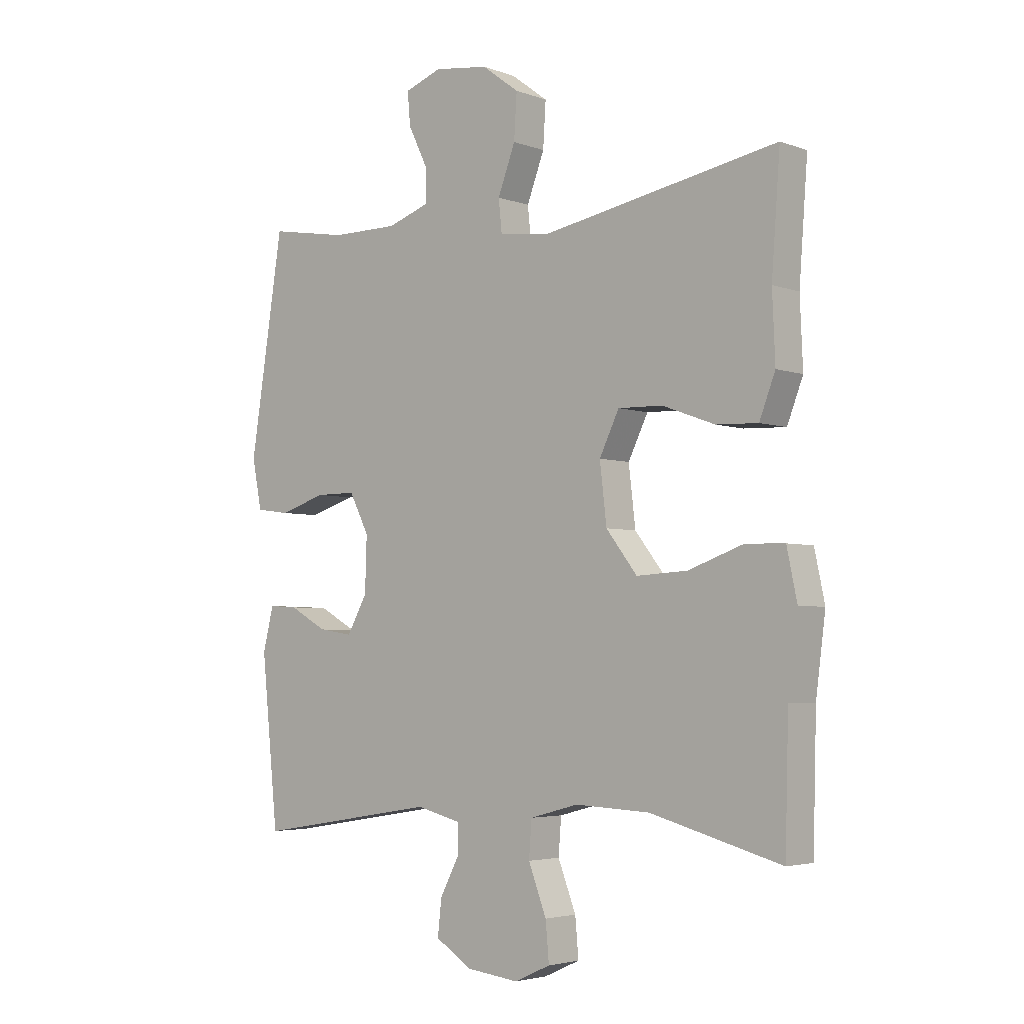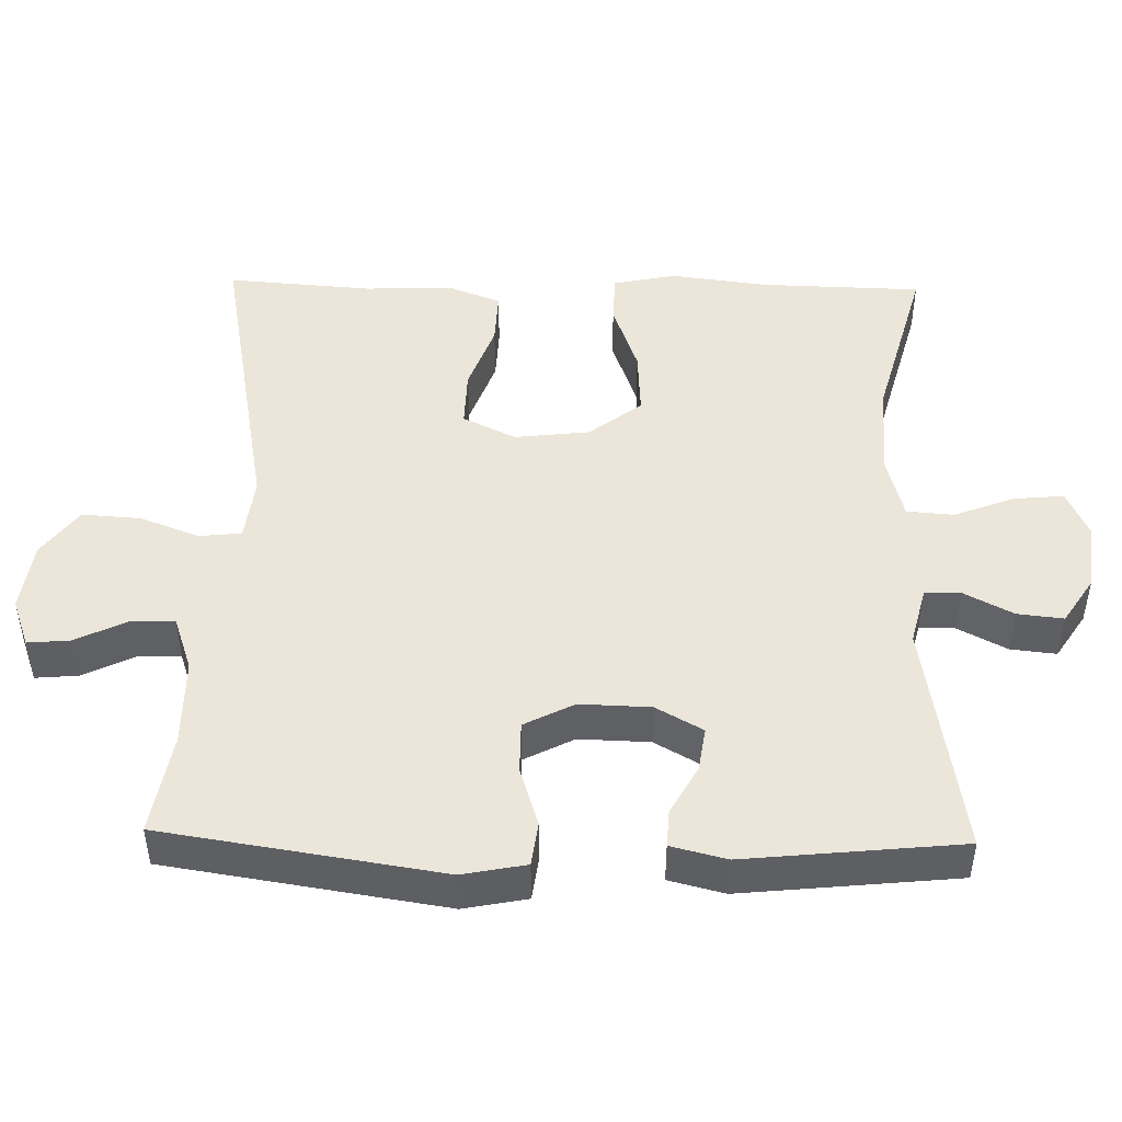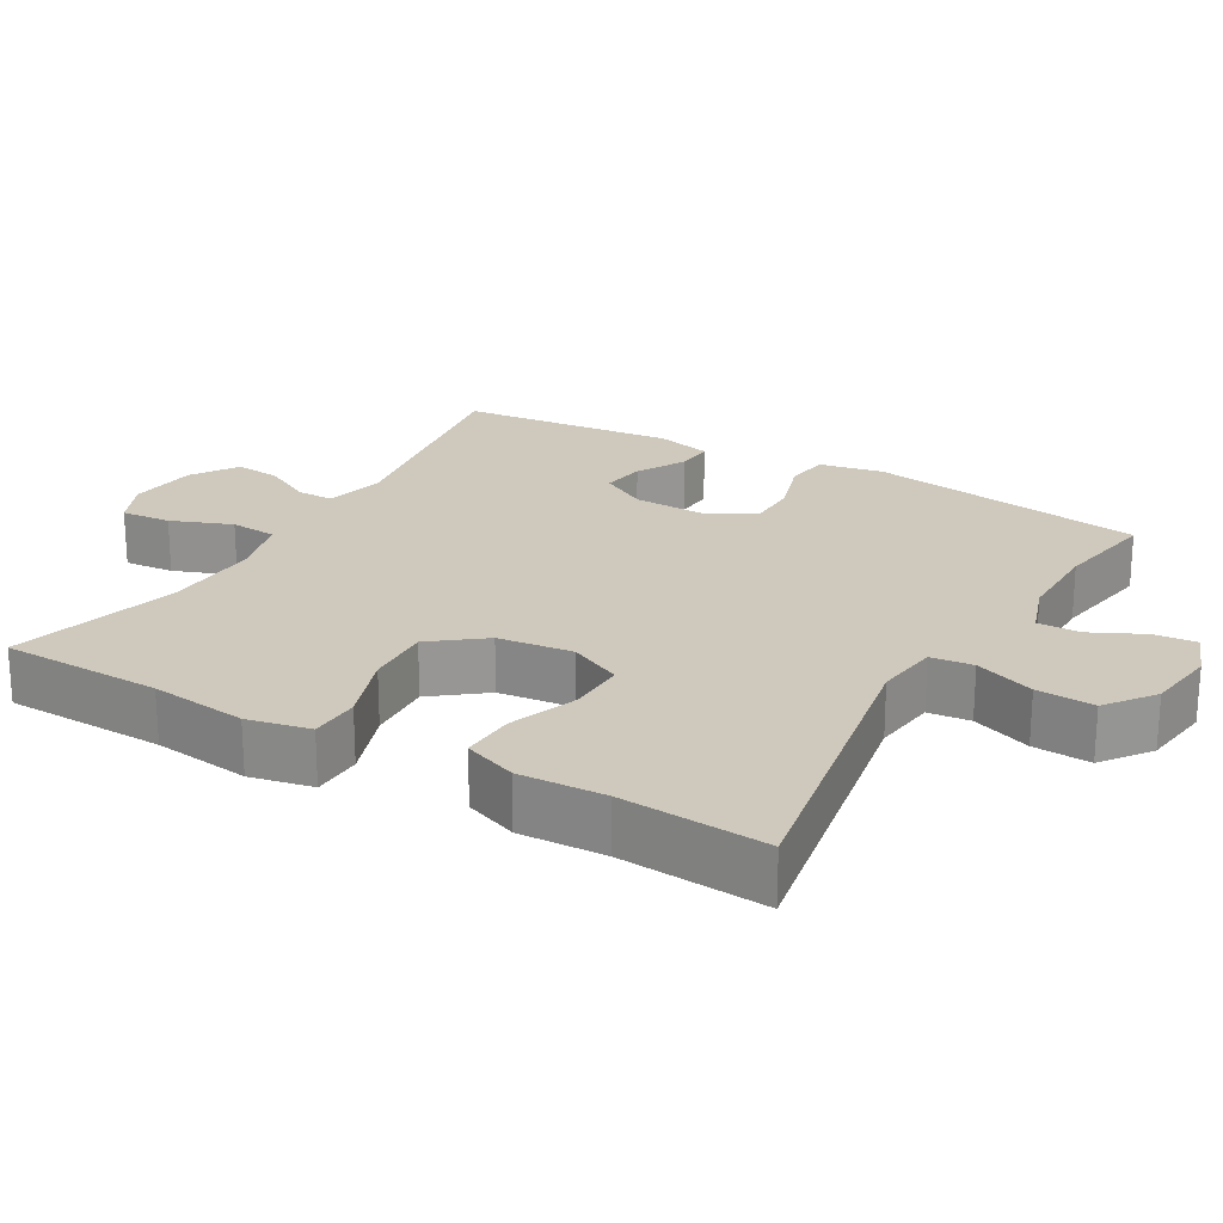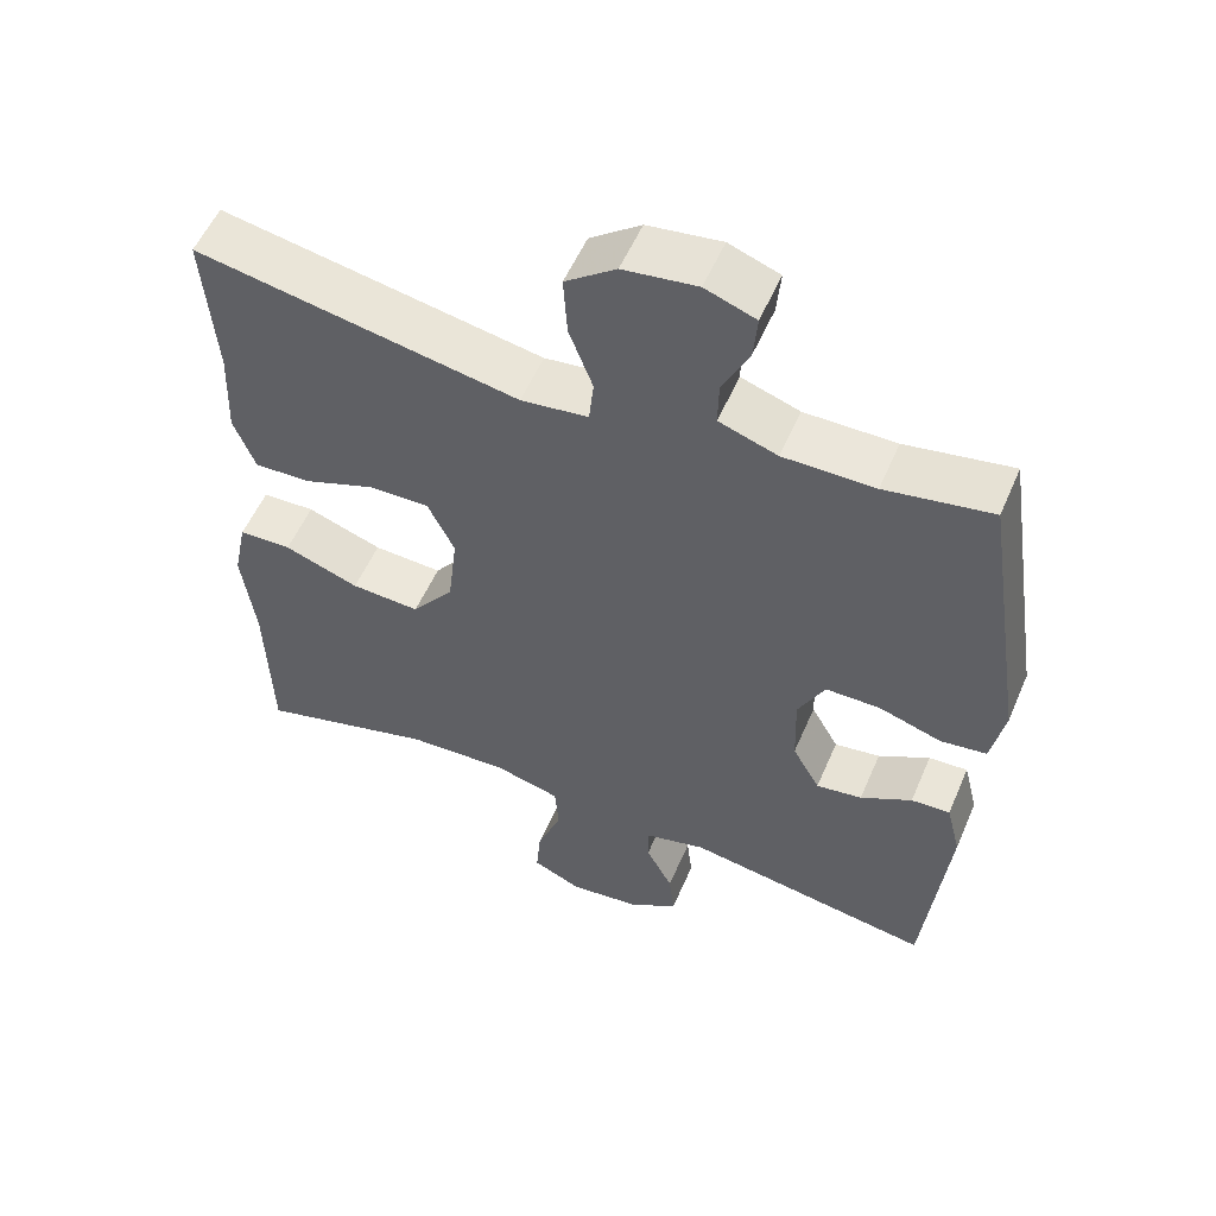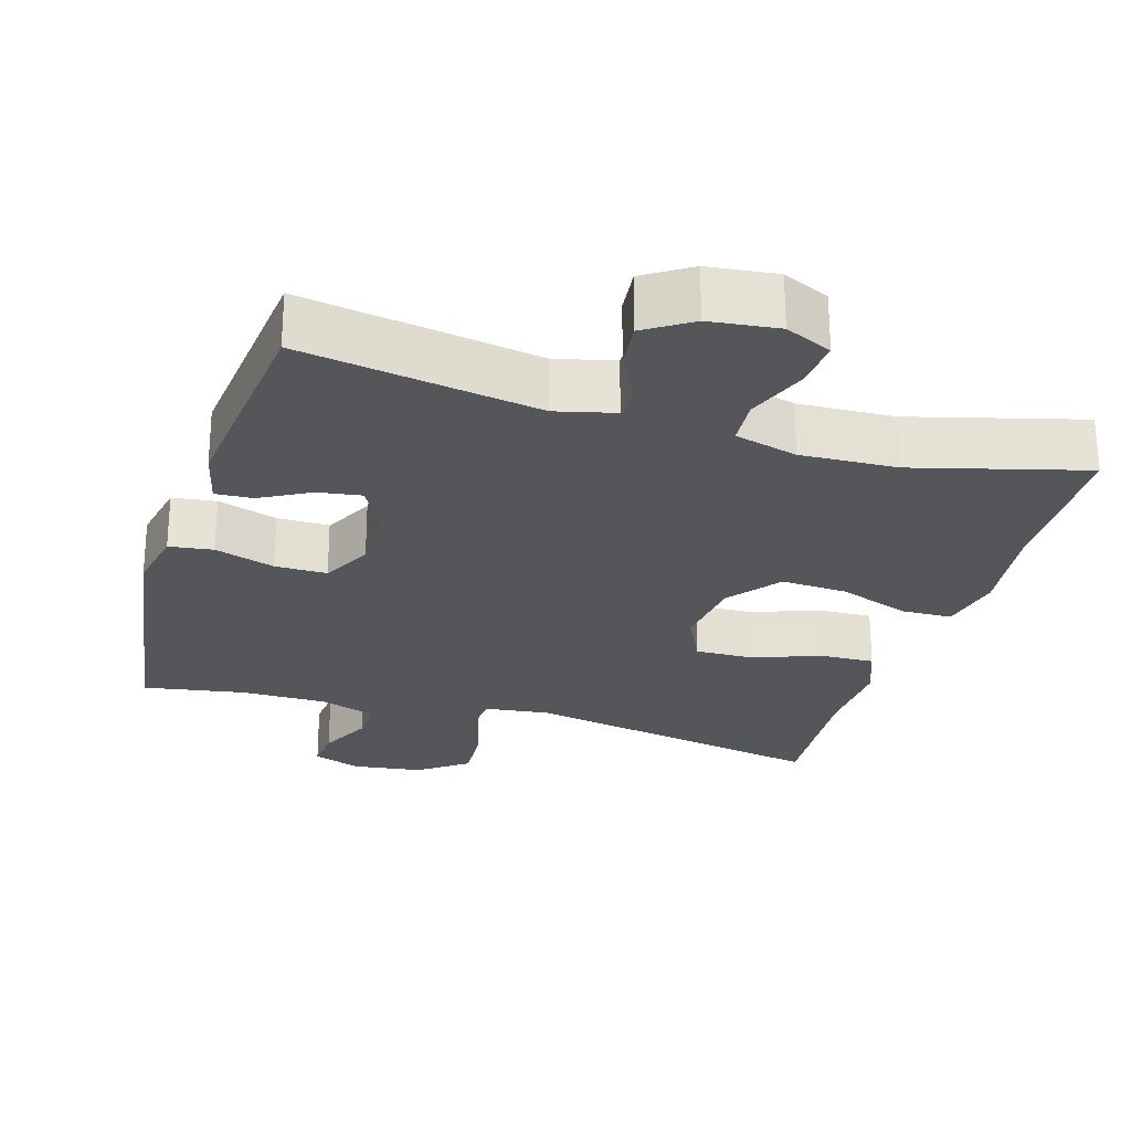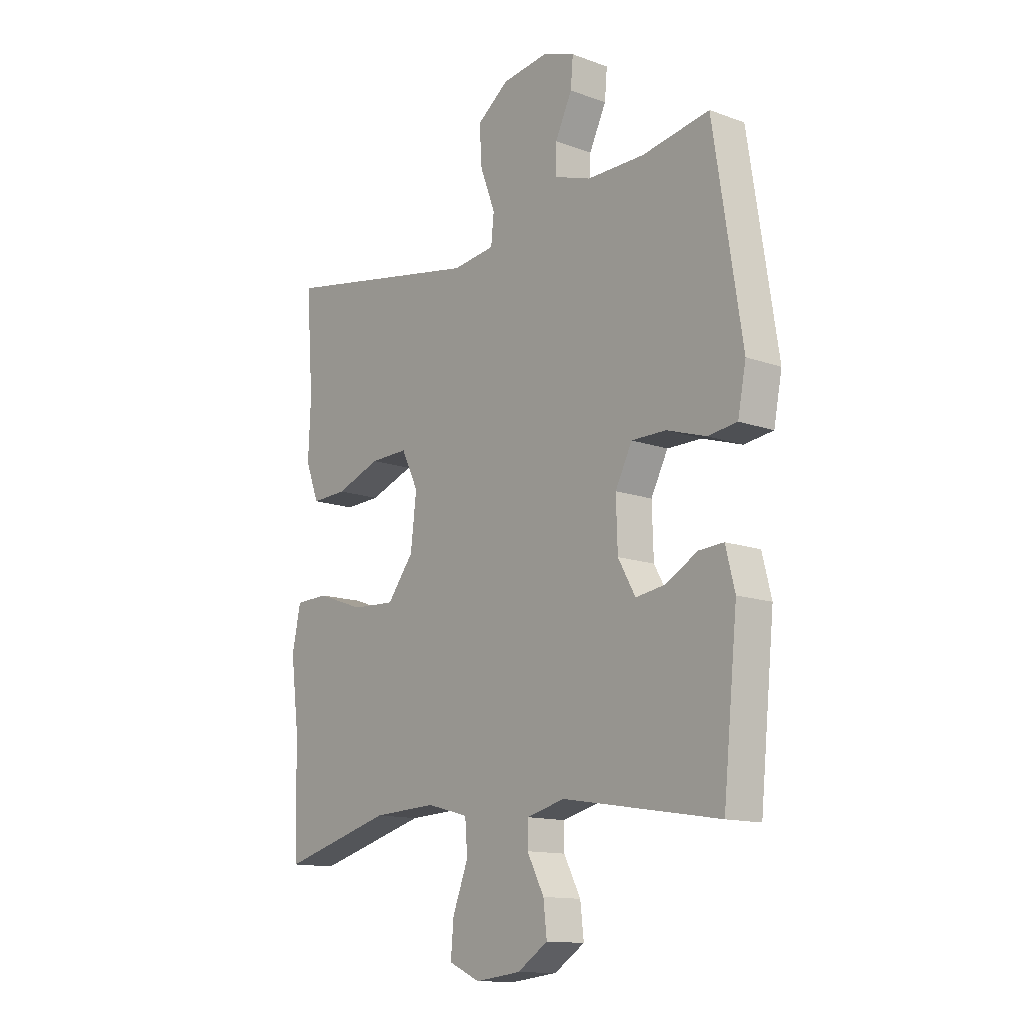
<metadata>
{"format":"obj","ext":"obj","renderer":"f3d","projection":"perspective","resolution":1024,"background":"white","views":[{"elev":-3.9,"azim":-139.7,"up":"+Z"},{"elev":47.3,"azim":91.2,"up":"+Y"},{"elev":22.5,"azim":-59.9,"up":"+Y"},{"elev":54.9,"azim":23.1,"up":"+Z"},{"elev":-25.8,"azim":163.1,"up":"+Y"},{"elev":-13.3,"azim":50.5,"up":"+Z"}]}
</metadata>
<code>
v 0.5 0.07 0.5
v 0.559 0.07 0.12
v 0.542 0.07 0.033
v 0.482 0.07 0.025
v 0.4 0.07 0.051
v 0.329 0.07 0.051
v 0.294 0.07 -0.017
v 0.297 0.07 -0.114
v 0.333 0.07 -0.178
v 0.393 0.07 -0.169
v 0.46 0.07 -0.132
v 0.511 0.07 -0.129
v 0.53 0.07 -0.205
v 0.5 0.07 -0.5
v 0.176 0.07 -0.447
v 0.096 0.07 -0.467
v 0.096 0.07 -0.516
v 0.131 0.07 -0.583
v 0.138 0.07 -0.646
v 0.075 0.07 -0.687
v -0.019 0.07 -0.698
v -0.083 0.07 -0.669
v -0.077 0.07 -0.601
v -0.045 0.07 -0.518
v -0.05 0.07 -0.454
v -0.136 0.07 -0.431
v -0.268 0.07 -0.437
v -0.5 0.07 -0.5
v -0.506 0.07 -0.279
v -0.523 0.07 -0.146
v -0.505 0.07 -0.06
v -0.436 0.07 -0.058
v -0.338 0.07 -0.093
v -0.248 0.07 -0.098
v -0.193 0.07 -0.027
v -0.181 0.07 0.076
v -0.216 0.07 0.148
v -0.295 0.07 0.146
v -0.388 0.07 0.112
v -0.462 0.07 0.109
v -0.49 0.07 0.182
v -0.485 0.07 0.3
v -0.5 0.07 0.5
v -0.079 0.07 0.422
v 0.009 0.07 0.433
v 0.015 0.07 0.491
v -0.016 0.07 0.573
v -0.021 0.07 0.652
v 0.045 0.07 0.701
v 0.141 0.07 0.714
v 0.207 0.07 0.69
v 0.202 0.07 0.632
v 0.167 0.07 0.56
v 0.166 0.07 0.502
v 0.242 0.07 0.476
v 0.361 0.07 0.476
v 0.5 0 0.5
v 0.559 0 0.12
v 0.542 0 0.033
v 0.482 0 0.025
v 0.4 0 0.051
v 0.329 0 0.051
v 0.294 0 -0.017
v 0.297 0 -0.114
v 0.333 0 -0.178
v 0.393 0 -0.169
v 0.46 0 -0.132
v 0.511 0 -0.129
v 0.53 0 -0.205
v 0.5 0 -0.5
v 0.176 0 -0.447
v 0.096 0 -0.467
v 0.096 0 -0.516
v 0.131 0 -0.583
v 0.138 0 -0.646
v 0.075 0 -0.687
v -0.019 0 -0.698
v -0.083 0 -0.669
v -0.077 0 -0.601
v -0.045 0 -0.518
v -0.05 0 -0.454
v -0.136 0 -0.431
v -0.268 0 -0.437
v -0.5 0 -0.5
v -0.506 0 -0.279
v -0.523 0 -0.146
v -0.505 0 -0.06
v -0.436 0 -0.058
v -0.338 0 -0.093
v -0.248 0 -0.098
v -0.193 0 -0.027
v -0.181 0 0.076
v -0.216 0 0.148
v -0.295 0 0.146
v -0.388 0 0.112
v -0.462 0 0.109
v -0.49 0 0.182
v -0.485 0 0.3
v -0.5 0 0.5
v -0.079 0 0.422
v 0.009 0 0.433
v 0.015 0 0.491
v -0.016 0 0.573
v -0.021 0 0.652
v 0.045 0 0.701
v 0.141 0 0.714
v 0.207 0 0.69
v 0.202 0 0.632
v 0.167 0 0.56
v 0.166 0 0.502
v 0.242 0 0.476
v 0.361 0 0.476
f 50 51 52 53
f 50 53 54
f 49 50 54
f 46 47 48 49
f 45 46 49 54
f 42 43 44
f 42 44 45
f 41 42 45
f 38 39 40 41
f 37 38 41 45
f 36 37 45 54
f 30 31 32 33
f 29 30 33 34
f 27 28 29 34
f 26 27 34 35
f 21 22 23 24
f 21 24 25
f 20 21 25
f 17 18 19 20
f 16 17 20 25
f 15 16 25 26
f 13 14 15
f 10 11 12 13
f 9 10 13 15
f 8 9 15 26
f 2 3 4 5
f 56 1 2 5
f 55 56 5 6
f 7 8 26 35
f 35 36 54 55
f 6 7 35 55
f 109 108 107 106
f 110 109 106
f 110 106 105
f 105 104 103 102
f 110 105 102 101
f 100 99 98
f 101 100 98
f 101 98 97
f 97 96 95 94
f 101 97 94 93
f 110 101 93 92
f 89 88 87 86
f 90 89 86 85
f 90 85 84 83
f 91 90 83 82
f 80 79 78 77
f 81 80 77
f 81 77 76
f 76 75 74 73
f 81 76 73 72
f 82 81 72 71
f 71 70 69
f 69 68 67 66
f 71 69 66 65
f 82 71 65 64
f 61 60 59 58
f 61 58 57 112
f 62 61 112 111
f 91 82 64 63
f 111 110 92 91
f 111 91 63 62
f 1 57 58 2
f 2 58 59 3
f 3 59 60 4
f 4 60 61 5
f 5 61 62 6
f 6 62 63 7
f 7 63 64 8
f 8 64 65 9
f 9 65 66 10
f 10 66 67 11
f 11 67 68 12
f 12 68 69 13
f 13 69 70 14
f 14 70 71 15
f 15 71 72 16
f 16 72 73 17
f 17 73 74 18
f 18 74 75 19
f 19 75 76 20
f 20 76 77 21
f 21 77 78 22
f 22 78 79 23
f 23 79 80 24
f 24 80 81 25
f 25 81 82 26
f 26 82 83 27
f 27 83 84 28
f 28 84 85 29
f 29 85 86 30
f 30 86 87 31
f 31 87 88 32
f 32 88 89 33
f 33 89 90 34
f 34 90 91 35
f 35 91 92 36
f 36 92 93 37
f 37 93 94 38
f 38 94 95 39
f 39 95 96 40
f 40 96 97 41
f 41 97 98 42
f 42 98 99 43
f 43 99 100 44
f 44 100 101 45
f 45 101 102 46
f 46 102 103 47
f 47 103 104 48
f 48 104 105 49
f 49 105 106 50
f 50 106 107 51
f 51 107 108 52
f 52 108 109 53
f 53 109 110 54
f 54 110 111 55
f 55 111 112 56
f 56 112 57 1

</code>
